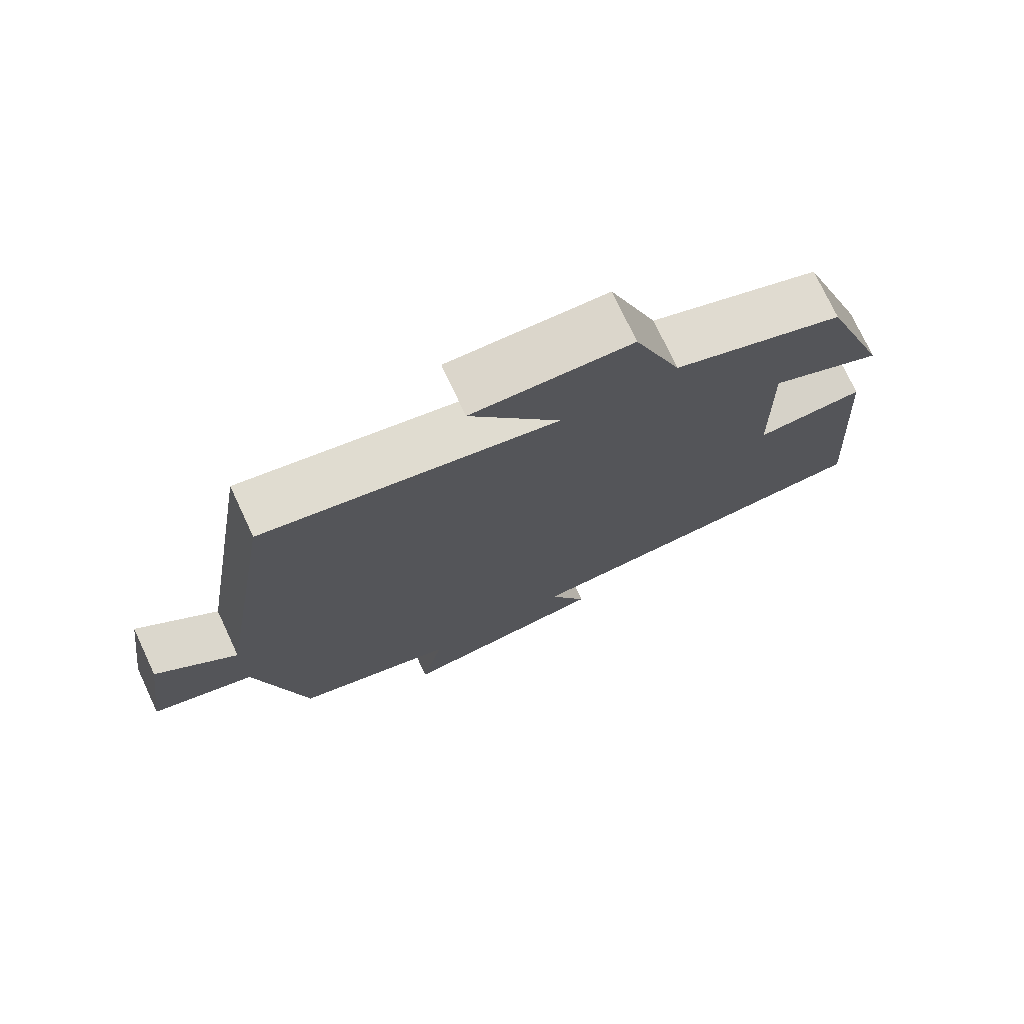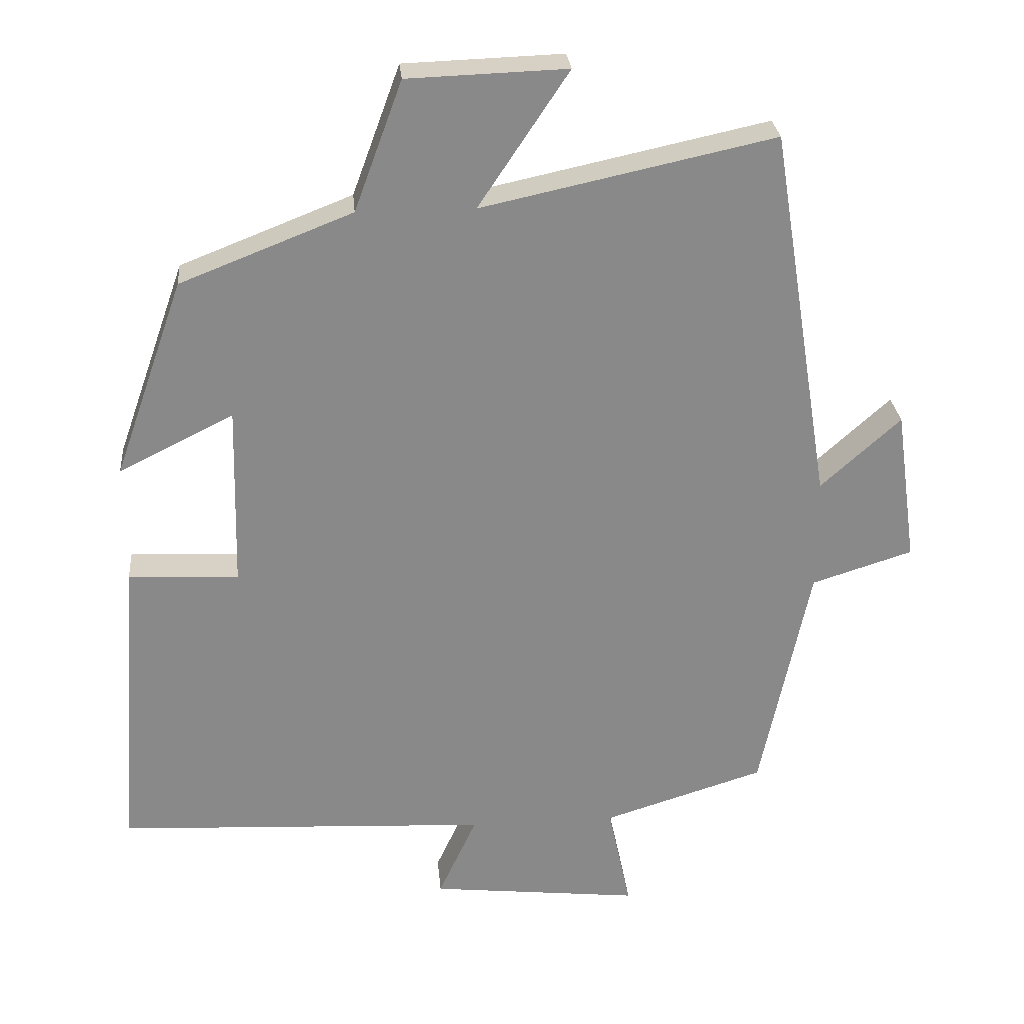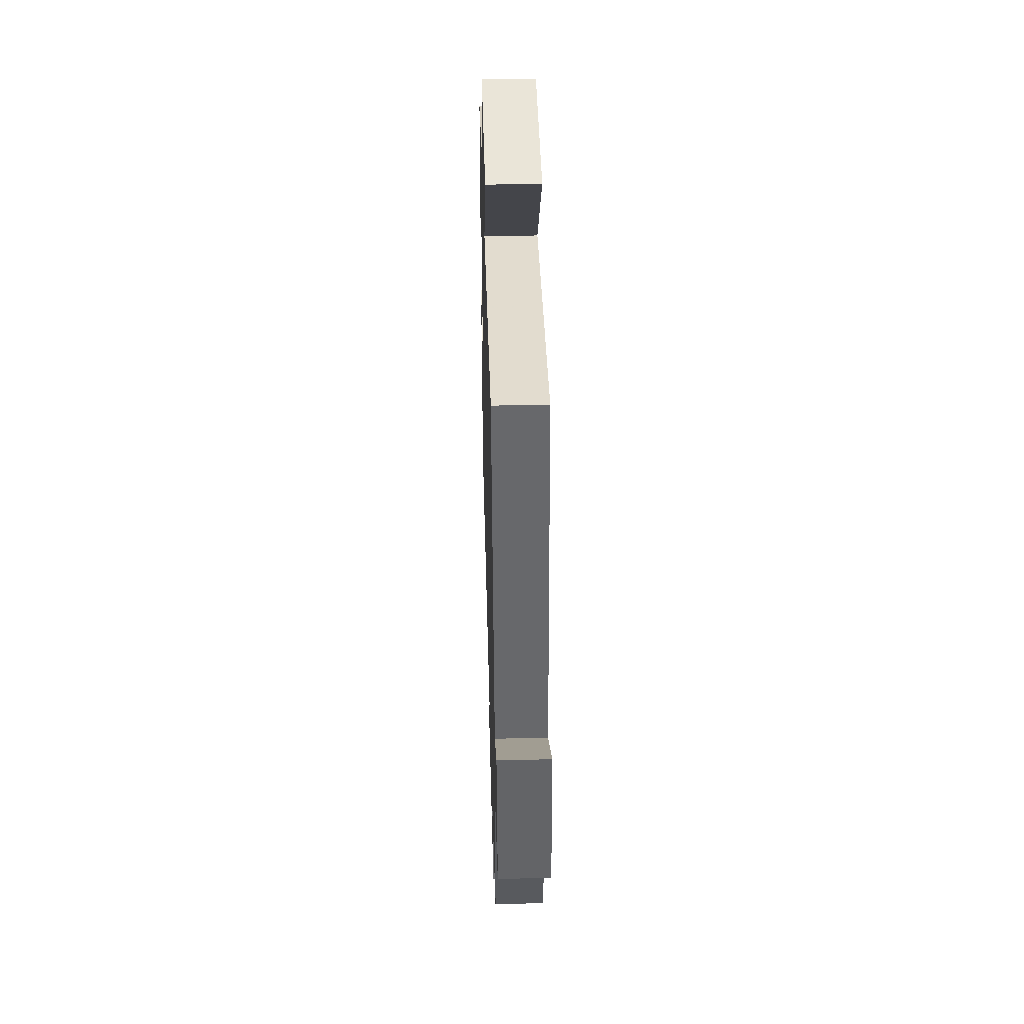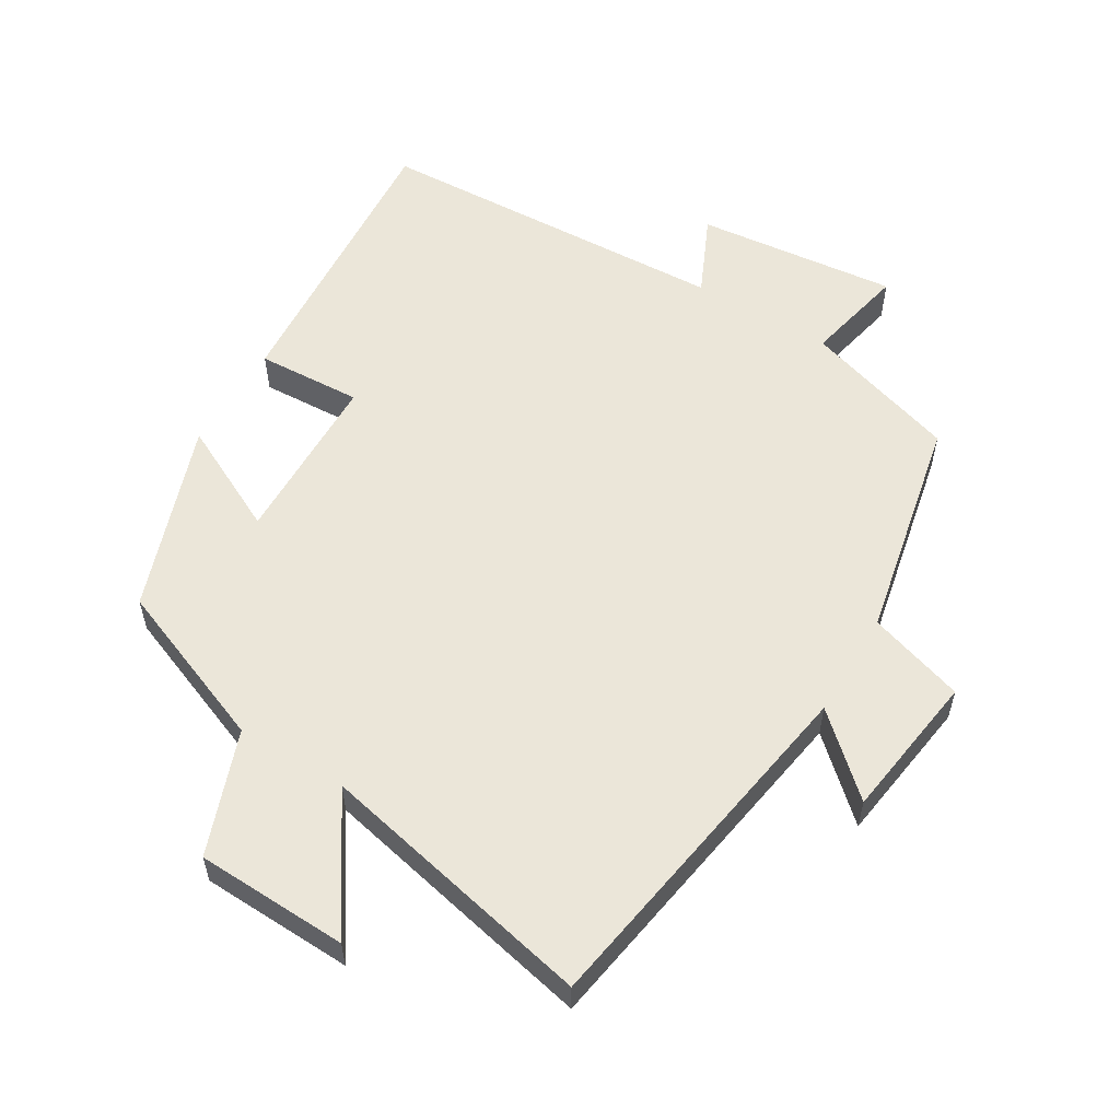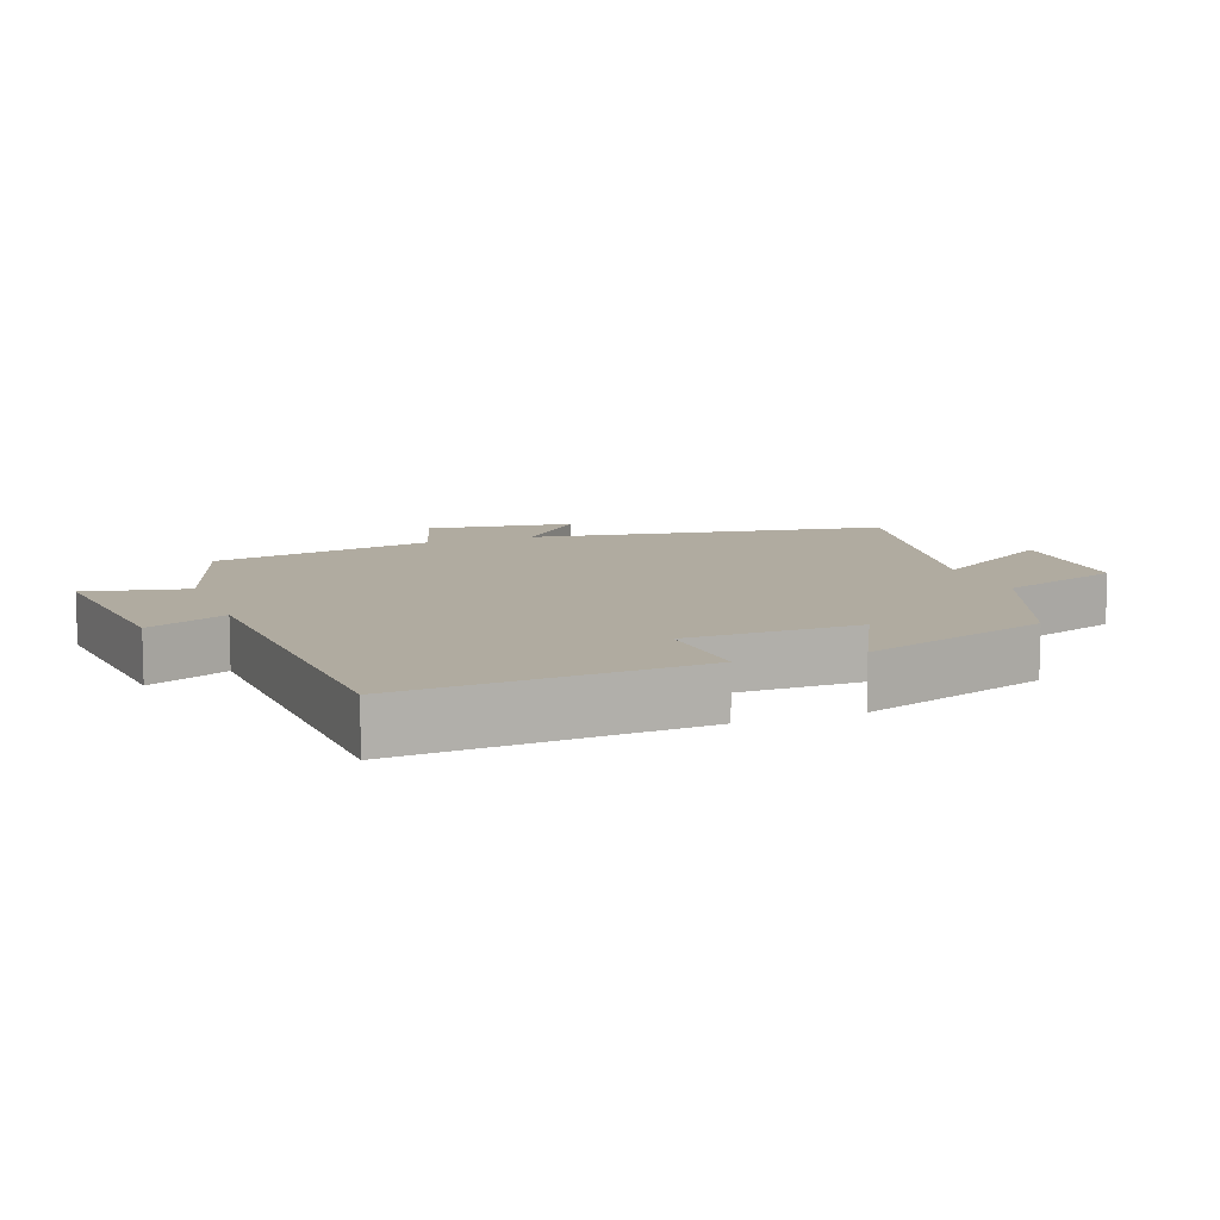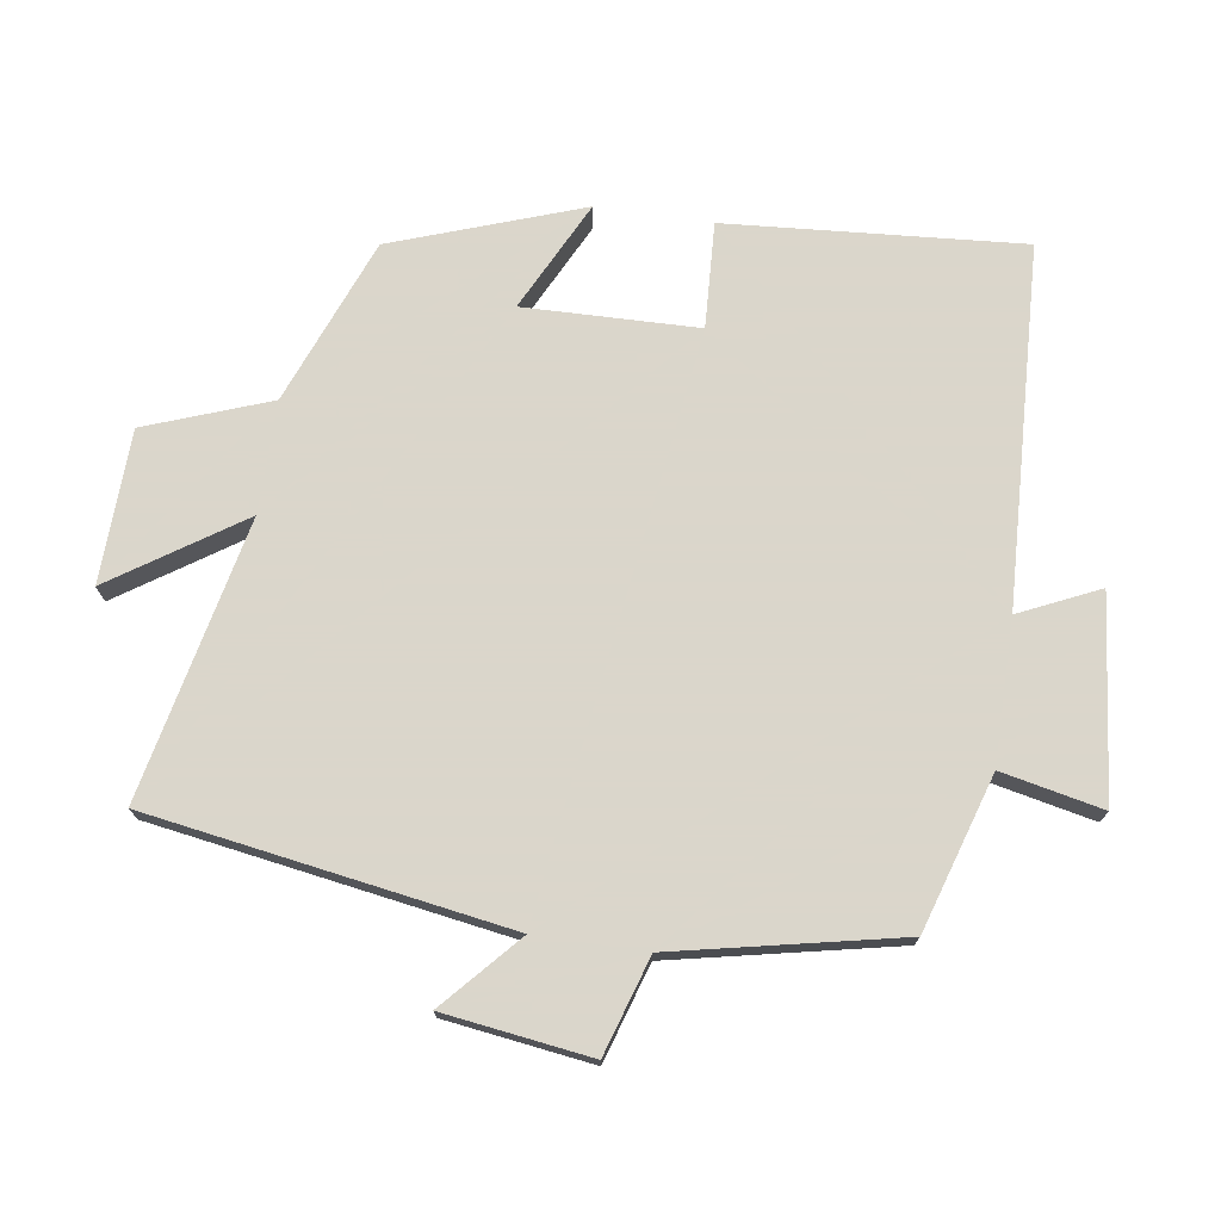
<metadata>
{"format":"obj","ext":"obj","renderer":"f3d","projection":"perspective","resolution":1024,"background":"white","views":[{"elev":74.9,"azim":154.9,"up":"+Z"},{"elev":27.1,"azim":-5.0,"up":"+Z"},{"elev":46.9,"azim":88.4,"up":"+Z"},{"elev":56.6,"azim":31.1,"up":"+Y"},{"elev":9.8,"azim":-110.3,"up":"+Y"},{"elev":73.7,"azim":98.4,"up":"+Y"}]}
</metadata>
<code>
v 0.415 0.07 0.589
v 0.5 0.07 0.061
v 0.612 0.07 0.162
v 0.642 0.07 -0.054
v 0.5 0.07 -0.099
v 0.431 0.07 -0.429
v 0.204 0.07 -0.5
v 0.236 0.07 -0.649
v -0.06 0.07 -0.617
v -0.006 0.07 -0.5
v -0.532 0.07 -0.475
v -0.5 0.07 -0.041
v -0.345 0.07 -0.049
v -0.339 0.07 0.207
v -0.5 0.07 0.127
v -0.402 0.07 0.405
v -0.16 0.07 0.5
v -0.093 0.07 0.682
v 0.131 0.07 0.69
v 0.004 0.07 0.5
v 0.415 0 0.589
v 0.5 0 0.061
v 0.612 0 0.162
v 0.642 0 -0.054
v 0.5 0 -0.099
v 0.431 0 -0.429
v 0.204 0 -0.5
v 0.236 0 -0.649
v -0.06 0 -0.617
v -0.006 0 -0.5
v -0.532 0 -0.475
v -0.5 0 -0.041
v -0.345 0 -0.049
v -0.339 0 0.207
v -0.5 0 0.127
v -0.402 0 0.405
v -0.16 0 0.5
v -0.093 0 0.682
v 0.131 0 0.69
v 0.004 0 0.5
f 17 18 19 20
f 15 16 17 20
f 14 15 20 1
f 13 14 1 2
f 10 11 12 13
f 10 13 2
f 7 8 9 10
f 5 6 7 10
f 5 10 2 3
f 3 4 5
f 40 39 38 37
f 40 37 36 35
f 21 40 35 34
f 22 21 34 33
f 33 32 31 30
f 22 33 30
f 30 29 28 27
f 30 27 26 25
f 23 22 30 25
f 25 24 23
f 1 21 22 2
f 2 22 23 3
f 3 23 24 4
f 4 24 25 5
f 5 25 26 6
f 6 26 27 7
f 7 27 28 8
f 8 28 29 9
f 9 29 30 10
f 10 30 31 11
f 11 31 32 12
f 12 32 33 13
f 13 33 34 14
f 14 34 35 15
f 15 35 36 16
f 16 36 37 17
f 17 37 38 18
f 18 38 39 19
f 19 39 40 20
f 20 40 21 1

</code>
